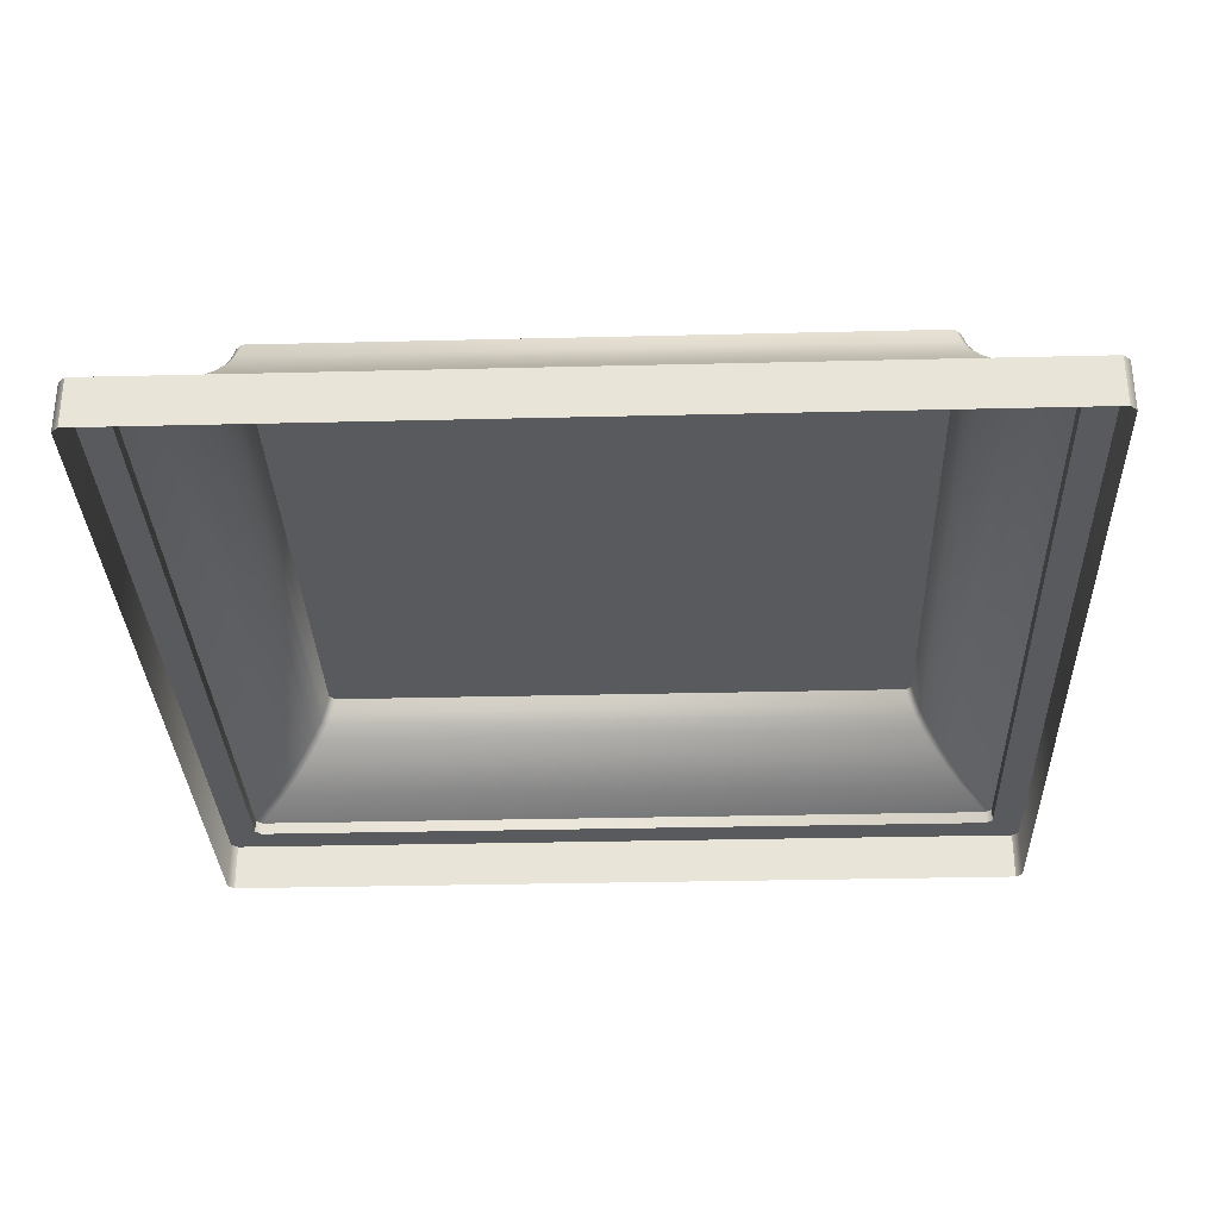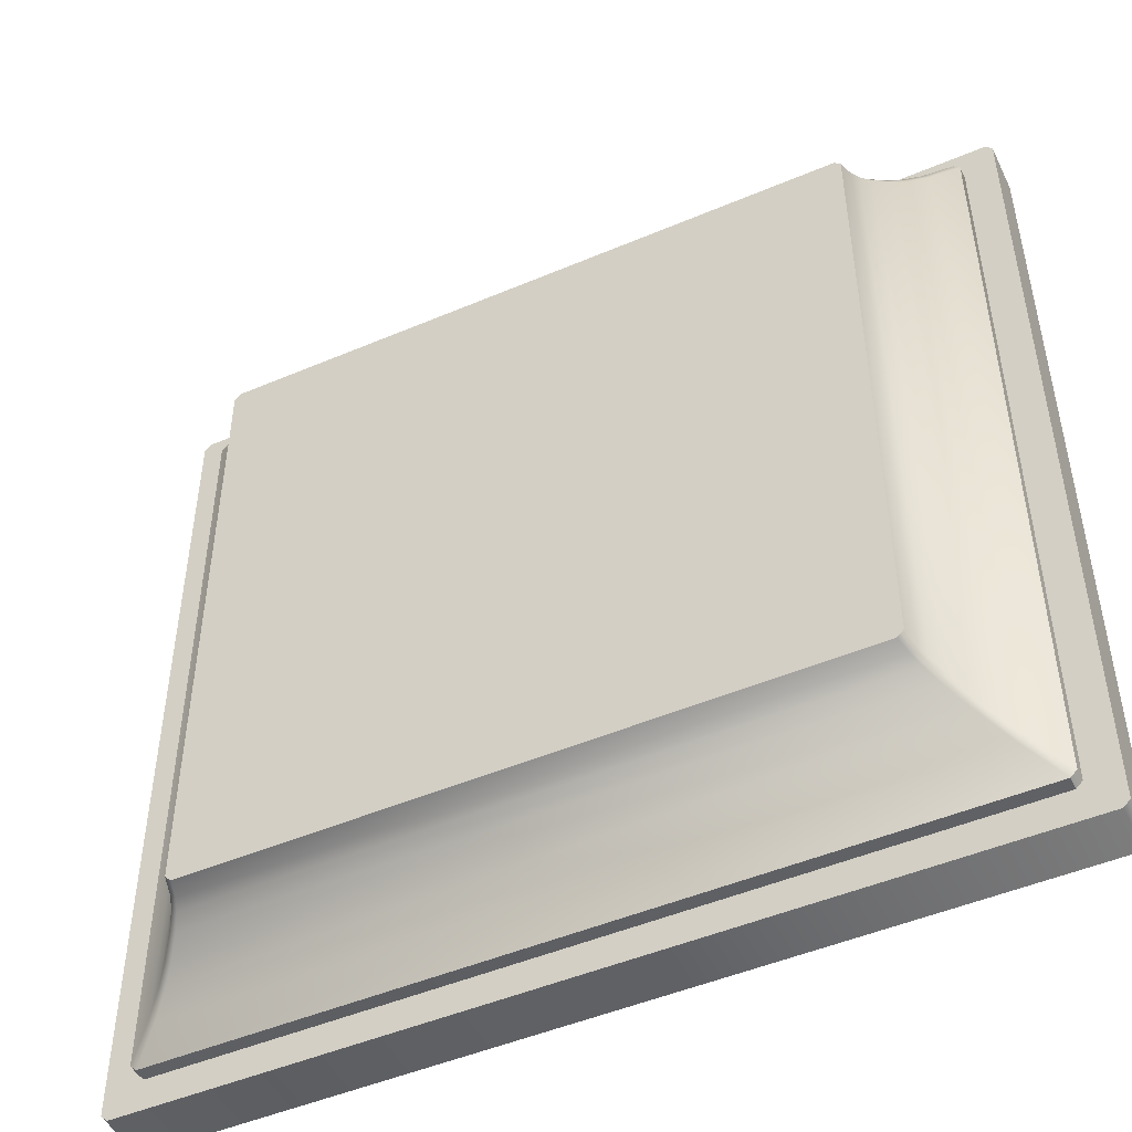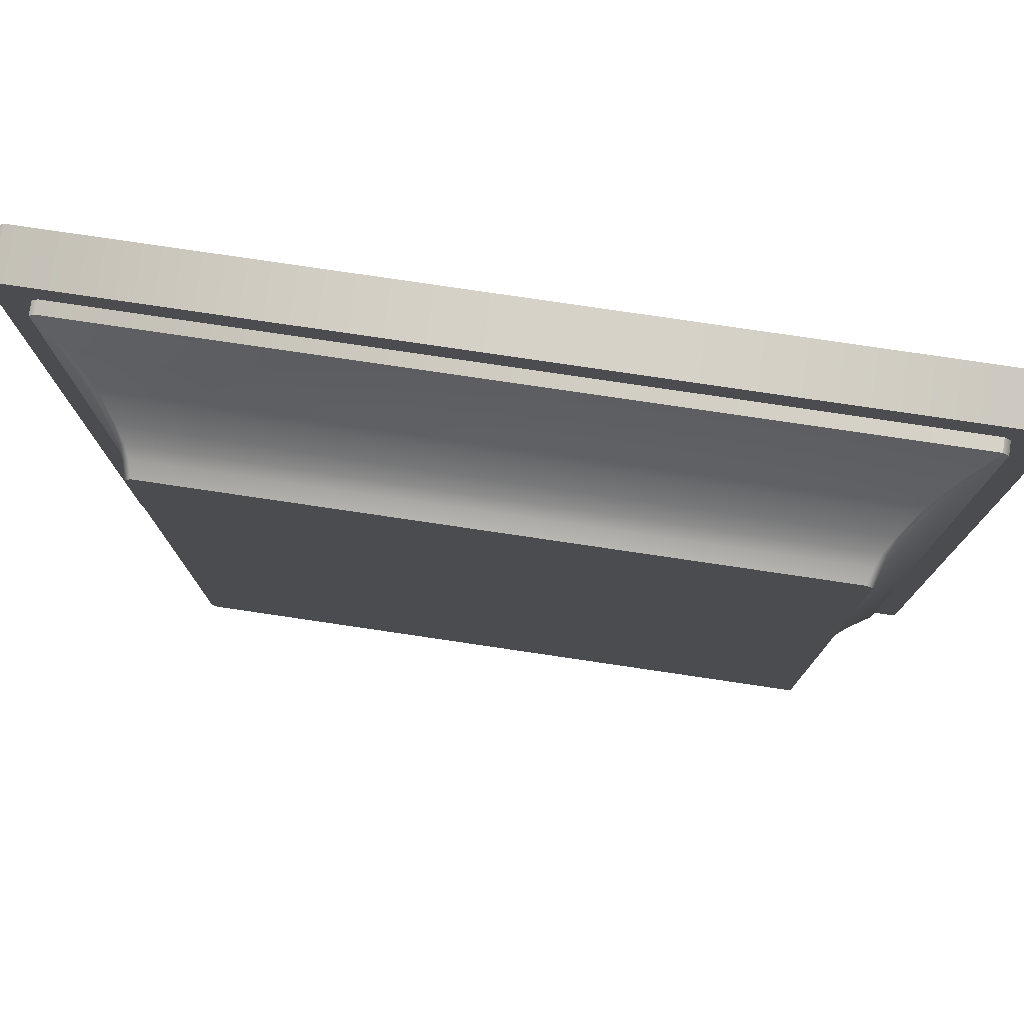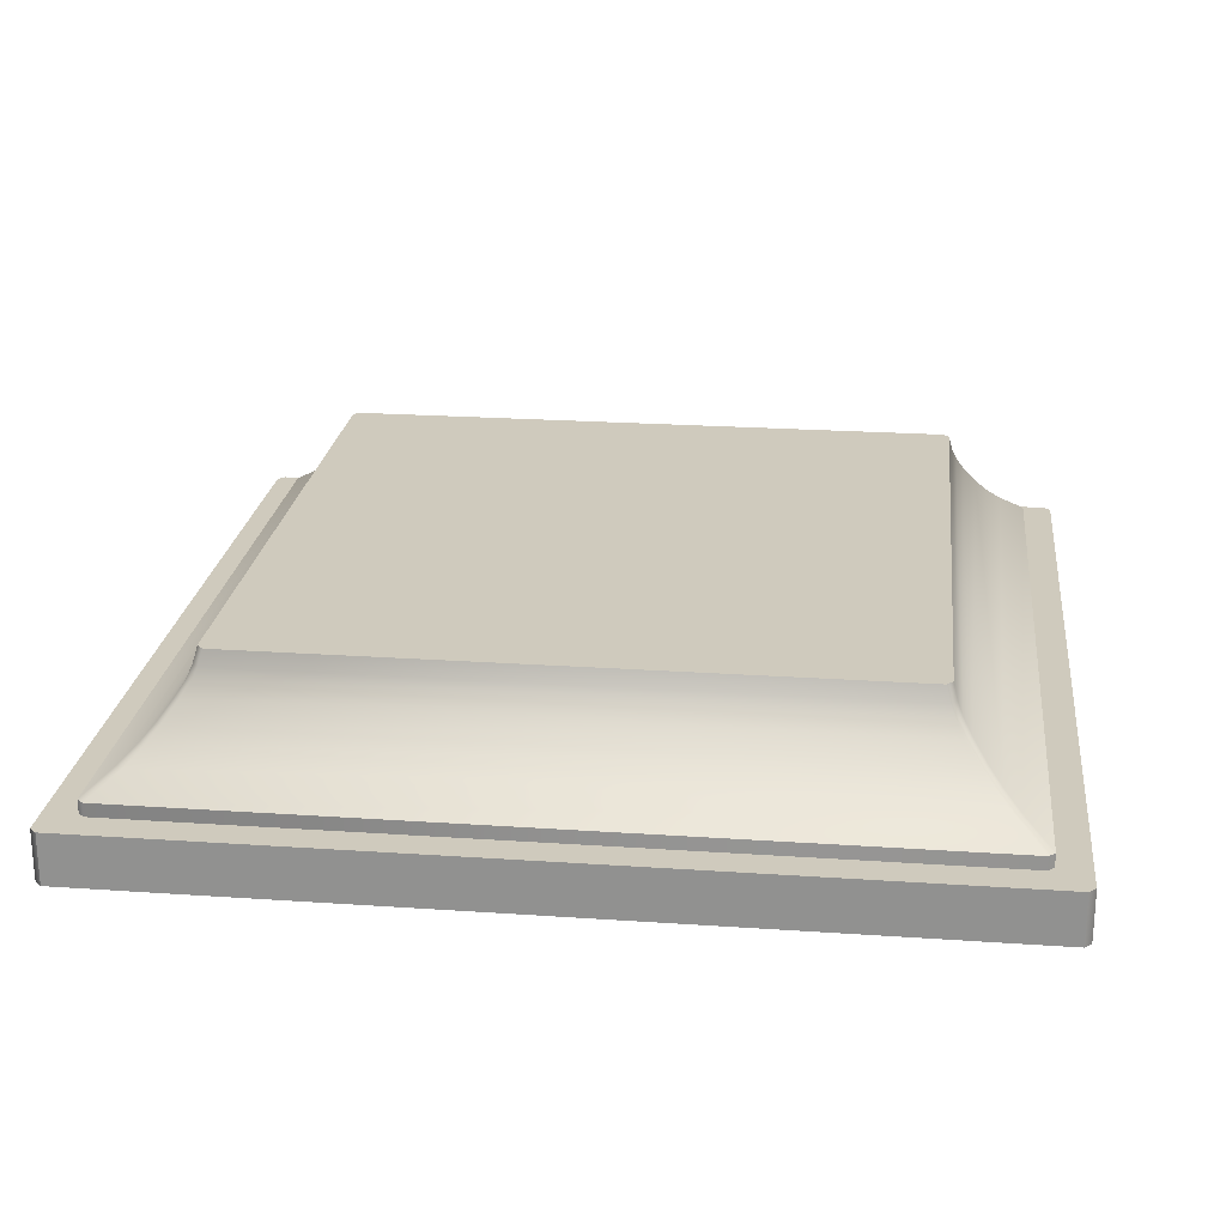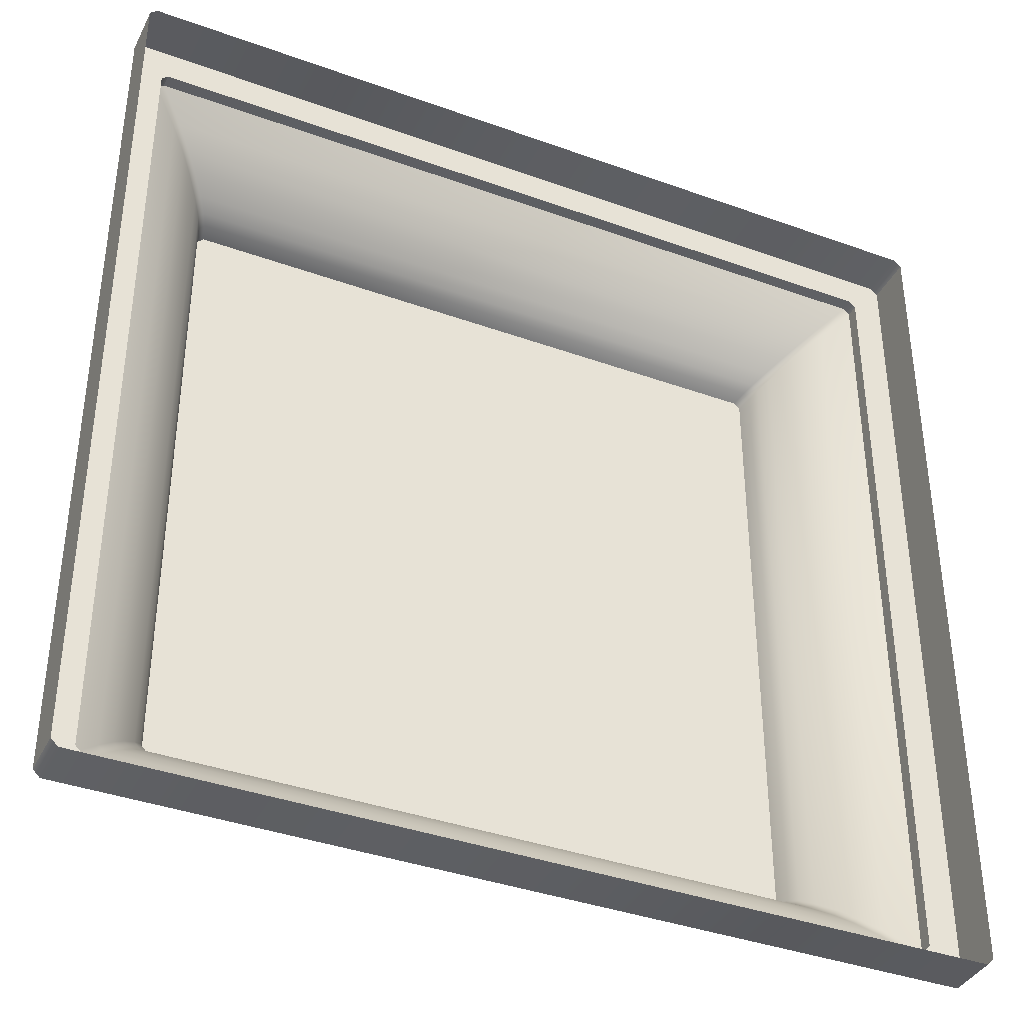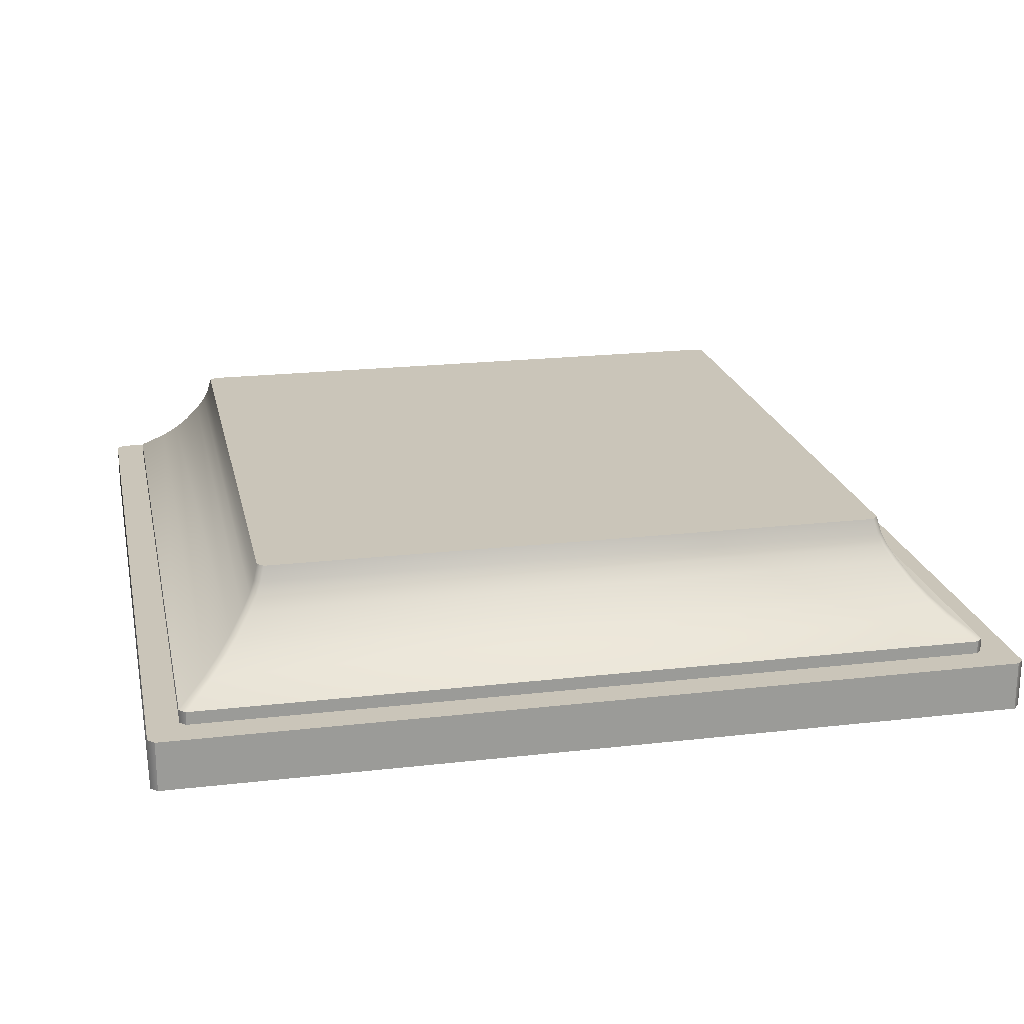
<metadata>
{"format":"obj","ext":"obj","renderer":"f3d","projection":"perspective","resolution":1024,"background":"white","views":[{"elev":-31.4,"azim":92.0,"up":"+Y"},{"elev":-48.5,"azim":-154.6,"up":"+Z"},{"elev":78.1,"azim":-171.6,"up":"+Z"},{"elev":22.9,"azim":-83.3,"up":"+Y"},{"elev":-38.3,"azim":-24.6,"up":"+Z"},{"elev":20.6,"azim":78.2,"up":"+Y"}]}
</metadata>
<code>
v  -95.86 63.87 -34.13
v  -95.86 63.87 -30.68
v  -95.84 63.95 -30.7
v  -95.84 63.95 -34.1
v  -95.83 63.87 -34.16
v  -95.81 63.95 -34.14
v  -96.28 63.37 -34.61
v  -96.31 63.37 -34.57
v  -96.17 63.48 -34.43
v  -96.13 63.48 -34.46
v  -95.89 63.81 -34.15
v  -95.86 63.81 -34.19
v  -95.9 63.73 -34.23
v  -95.94 63.73 -34.2
v  -96.05 63.56 -34.38
v  -96.08 63.56 -34.34
v  -96.01 63.63 -34.27
v  -95.98 63.63 -34.31
v  -96.08 63.56 -30.46
v  -96.01 63.63 -30.53
v  -95.89 63.81 -30.65
v  -95.83 63.87 -30.64
v  -95.81 63.95 -30.67
v  -96.17 63.48 -30.37
v  -96.31 63.37 -30.23
v  -96.28 63.37 -30.2
v  -96.13 63.48 -30.34
v  -95.9 63.73 -30.57
v  -95.86 63.81 -30.62
v  -95.94 63.73 -30.6
v  -96.05 63.56 -30.43
v  -95.98 63.63 -30.5
v  -91.93 63.37 -30.2
v  -92.08 63.48 -30.34
v  -92.31 63.73 -30.57
v  -92.36 63.81 -30.62
v  -92.23 63.63 -30.5
v  -92.17 63.56 -30.43
v  -92.38 63.87 -30.64
v  -92.35 63.87 -30.68
v  -92.37 63.95 -30.7
v  -92.4 63.95 -30.67
v  -91.9 63.37 -30.23
v  -92.04 63.48 -30.37
v  -92.32 63.81 -30.65
v  -92.27 63.73 -30.6
v  -92.13 63.56 -30.46
v  -92.2 63.63 -30.53
v  -96.28 63.3 -34.61
v  -96.31 63.3 -34.57
v  -96.31 63.3 -30.23
v  -96.28 63.3 -30.2
v  -91.93 63.3 -30.2
v  -91.9 63.3 -30.23
v  -96.45 63.3 -34.78
v  -96.48 63.3 -34.74
v  -96.48 63.3 -30.06
v  -96.45 63.3 -30.02
v  -91.76 63.3 -30.02
v  -91.73 63.3 -30.06
v  -96.45 63.02 -34.78
v  -96.48 63.02 -34.74
v  -96.48 63.02 -30.06
v  -96.45 63.02 -30.02
v  -91.76 63.02 -30.02
v  -91.73 63.02 -30.06
v  -92.35 63.87 -34.13
v  -92.37 63.95 -34.1
v  -92.13 63.56 -34.34
v  -92.2 63.63 -34.27
v  -92.32 63.81 -34.15
v  -92.38 63.87 -34.16
v  -92.4 63.95 -34.14
v  -92.04 63.48 -34.43
v  -91.9 63.37 -34.57
v  -91.93 63.37 -34.61
v  -92.08 63.48 -34.46
v  -92.31 63.73 -34.23
v  -92.36 63.81 -34.19
v  -92.27 63.73 -34.2
v  -92.17 63.56 -34.38
v  -92.23 63.63 -34.31
v  -91.9 63.3 -34.57
v  -91.93 63.3 -34.61
v  -91.73 63.3 -34.74
v  -91.76 63.3 -34.78
v  -91.73 63.02 -34.74
v  -91.76 63.02 -34.78
g sponza_135
f 1 2 3
f 1 3 4
f 5 1 4
f 5 4 6
f 7 8 9
f 7 9 10
f 11 12 13
f 11 13 14
f 15 16 17
f 15 17 18
f 10 9 16
f 10 16 15
f 14 13 18
f 14 18 17
f 1 5 12
f 1 12 11
f 16 19 20
f 16 20 17
f 11 21 2
f 11 2 1
f 3 2 22
f 3 22 23
f 24 25 26
f 24 26 27
f 28 29 21
f 28 21 30
f 20 19 31
f 20 31 32
f 19 24 27
f 19 27 31
f 32 28 30
f 32 30 20
f 29 22 2
f 29 2 21
f 27 26 33
f 27 33 34
f 29 28 35
f 29 35 36
f 37 32 31
f 37 31 38
f 28 32 37
f 28 37 35
f 31 27 34
f 31 34 38
f 22 29 36
f 22 36 39
f 39 40 41
f 39 41 42
f 33 43 44
f 33 44 34
f 45 36 35
f 45 35 46
f 38 47 48
f 38 48 37
f 34 44 47
f 34 47 38
f 46 35 37
f 46 37 48
f 40 39 36
f 40 36 45
f 42 23 22
f 42 22 39
f 8 25 24
f 8 24 9
f 14 30 21
f 14 21 11
f 17 20 30
f 17 30 14
f 9 24 19
f 9 19 16
f 49 50 8
f 49 8 7
f 8 50 51
f 8 51 25
f 52 53 33
f 52 33 26
f 51 52 26
f 51 26 25
f 53 54 43
f 53 43 33
f 55 56 50
f 55 50 49
f 56 57 51
f 56 51 50
f 58 59 53
f 58 53 52
f 57 58 52
f 57 52 51
f 59 60 54
f 59 54 53
f 55 61 62
f 55 62 56
f 56 62 63
f 56 63 57
f 58 64 65
f 58 65 59
f 57 63 64
f 57 64 58
f 59 65 66
f 59 66 60
f 40 67 68
f 40 68 41
f 47 69 70
f 47 70 48
f 45 71 67
f 45 67 40
f 68 67 72
f 68 72 73
f 74 75 76
f 74 76 77
f 78 79 71
f 78 71 80
f 70 69 81
f 70 81 82
f 69 74 77
f 69 77 81
f 82 78 80
f 82 80 70
f 79 72 67
f 79 67 71
f 77 76 7
f 77 7 10
f 79 78 13
f 79 13 12
f 18 82 81
f 18 81 15
f 78 82 18
f 78 18 13
f 81 77 10
f 81 10 15
f 72 79 12
f 72 12 5
f 6 73 72
f 6 72 5
f 43 75 74
f 43 74 44
f 46 80 71
f 46 71 45
f 48 70 80
f 48 80 46
f 44 74 69
f 44 69 47
f 43 54 83
f 43 83 75
f 84 49 7
f 84 7 76
f 83 84 76
f 83 76 75
f 60 85 83
f 60 83 54
f 86 55 49
f 86 49 84
f 85 86 84
f 85 84 83
f 60 66 87
f 60 87 85
f 86 88 61
f 86 61 55
f 85 87 88
f 85 88 86
f 41 68 73
f 41 73 42
f 73 6 4
f 73 4 42
f 4 3 23
f 4 23 42

</code>
